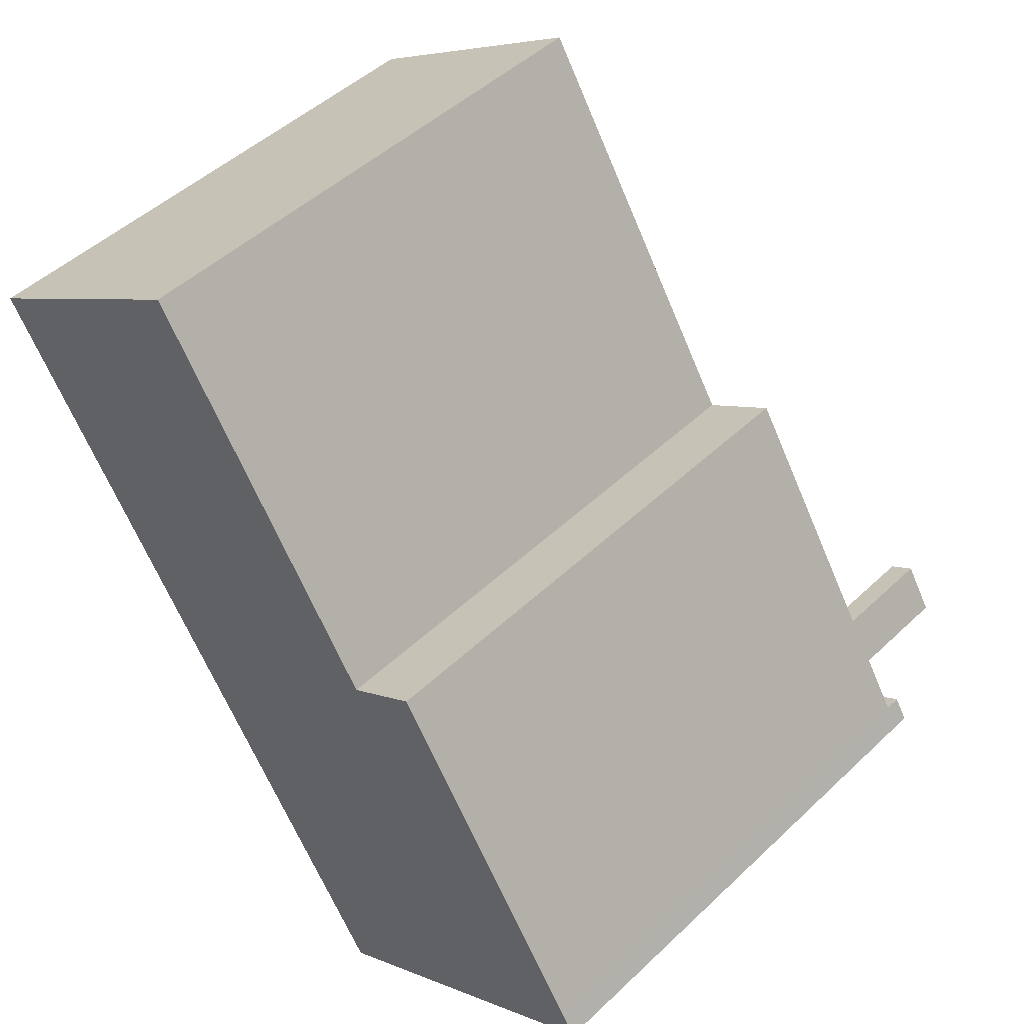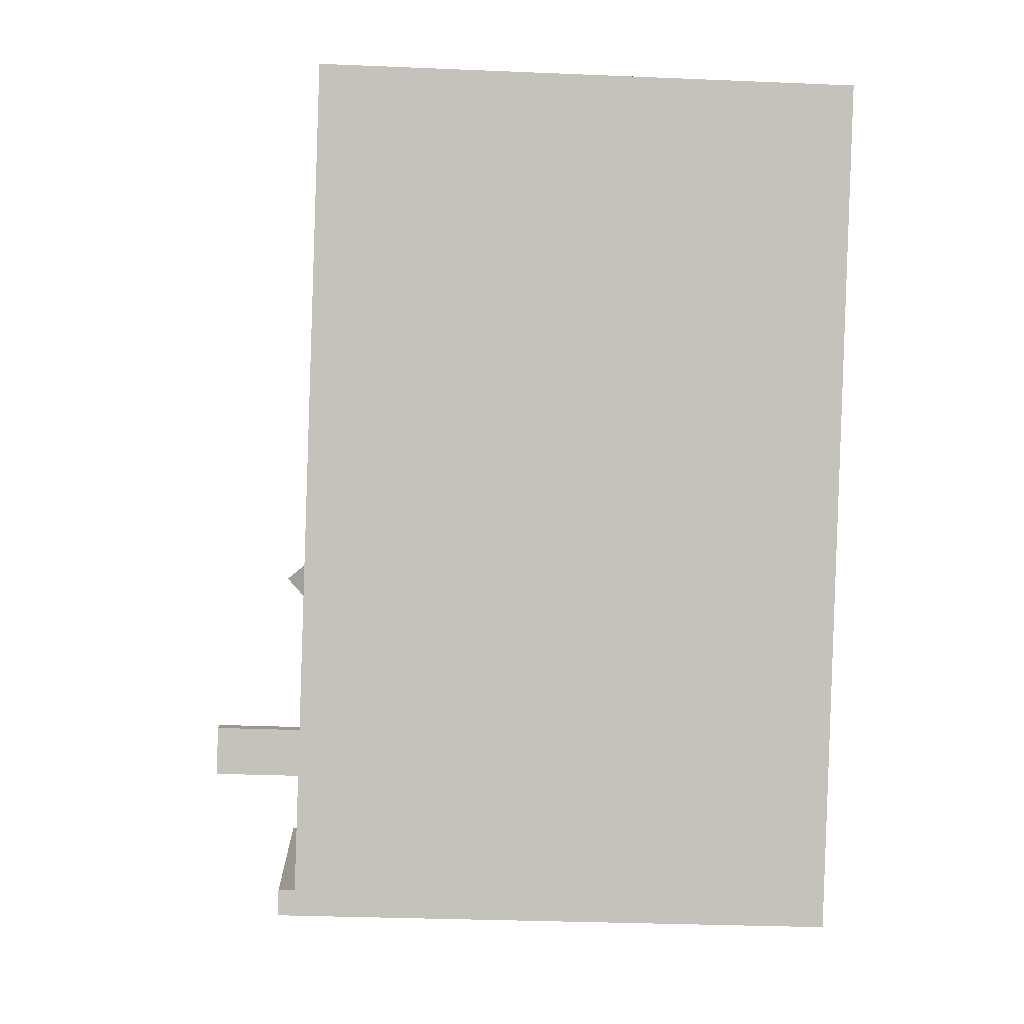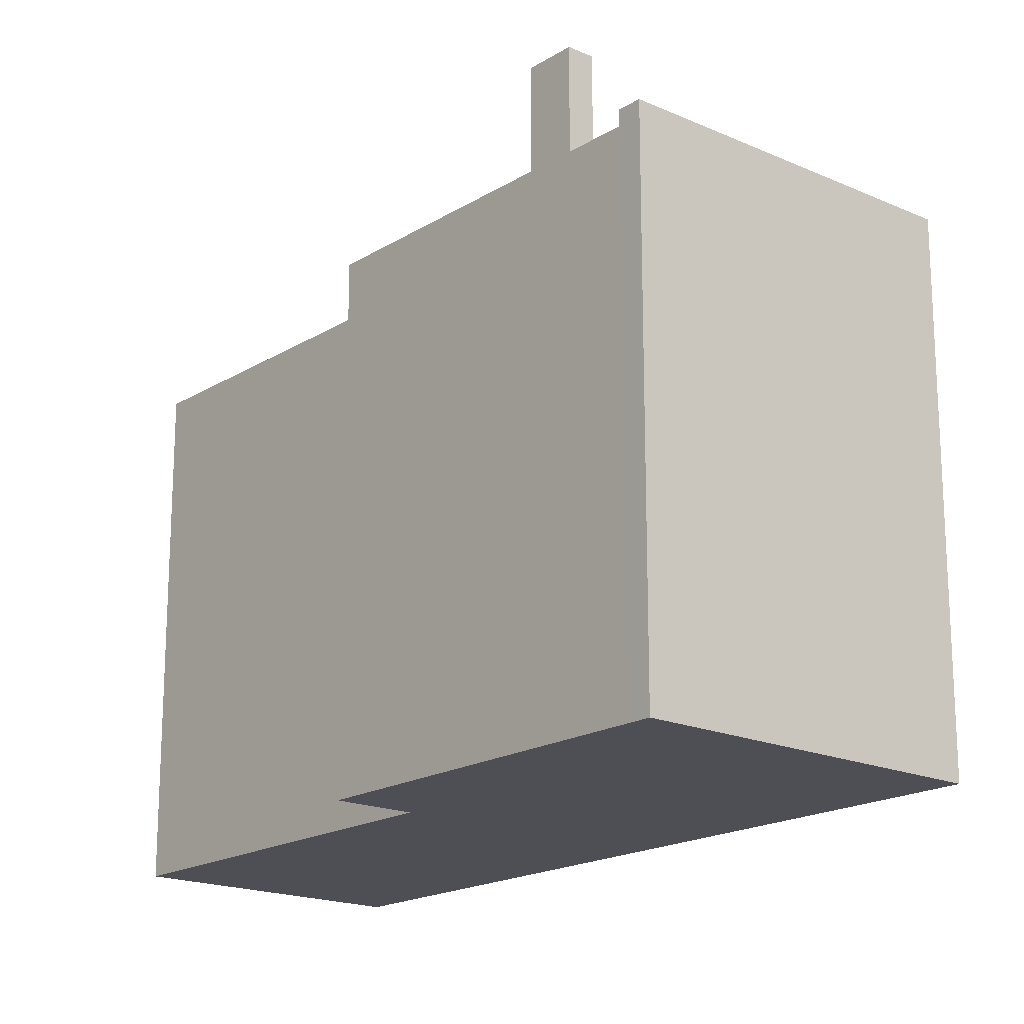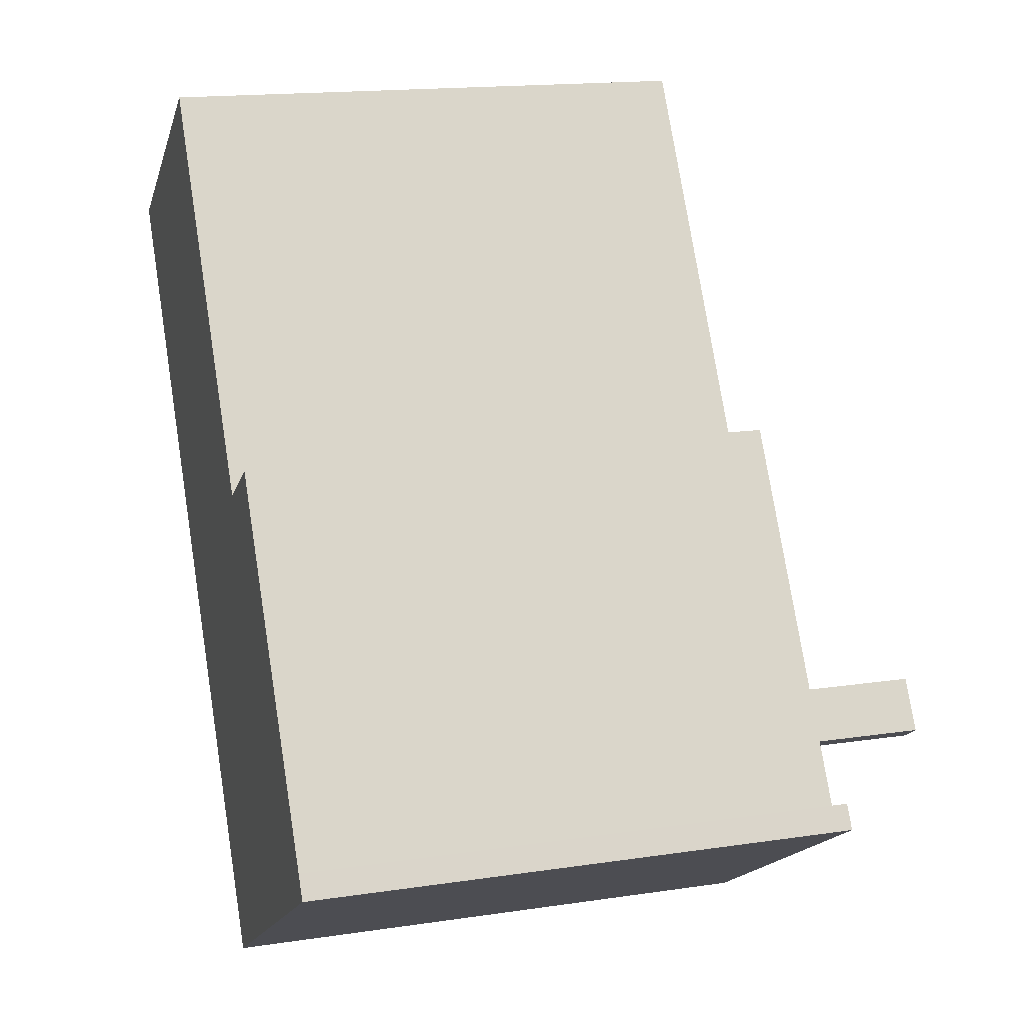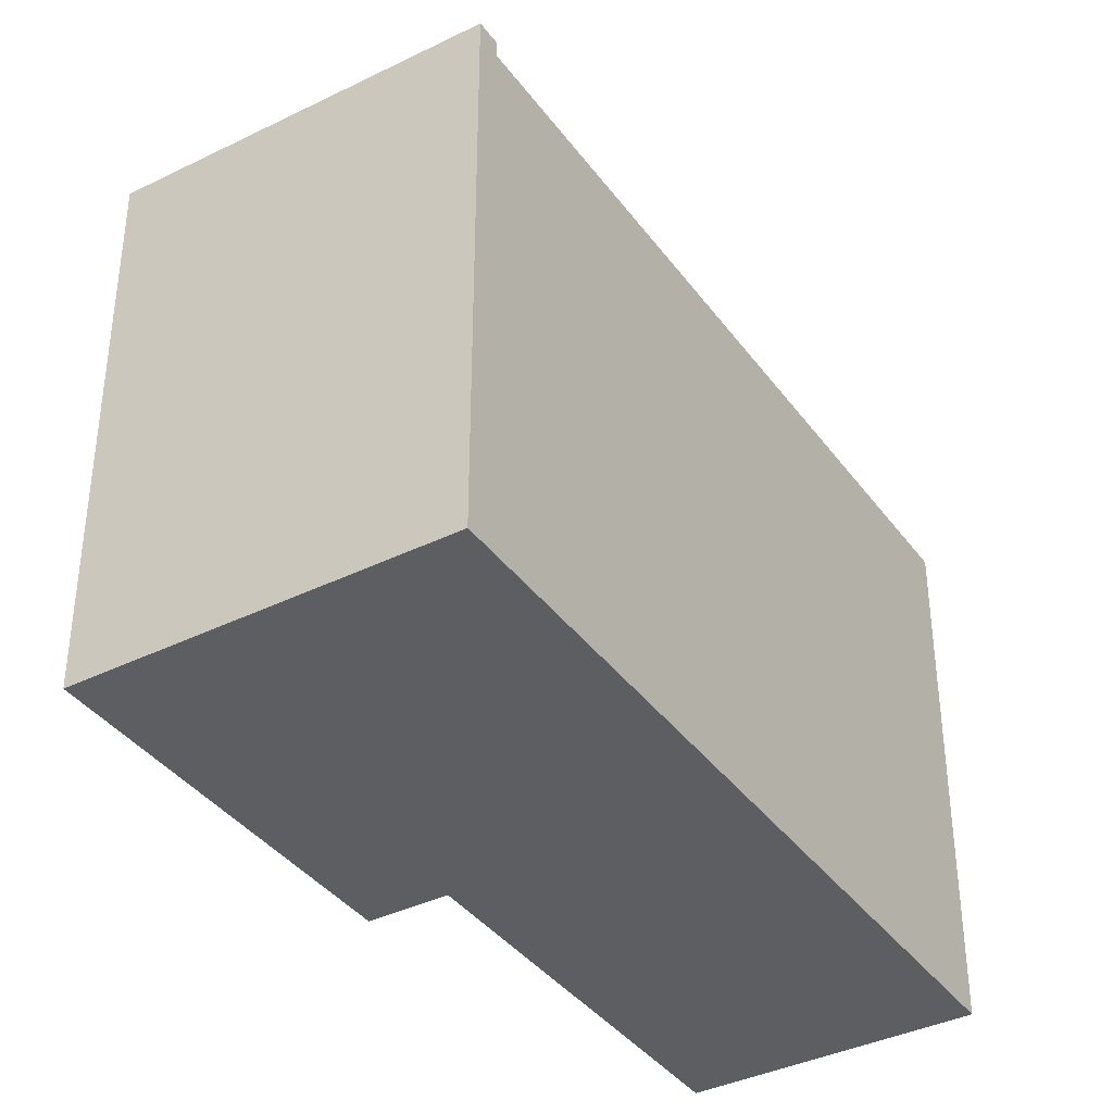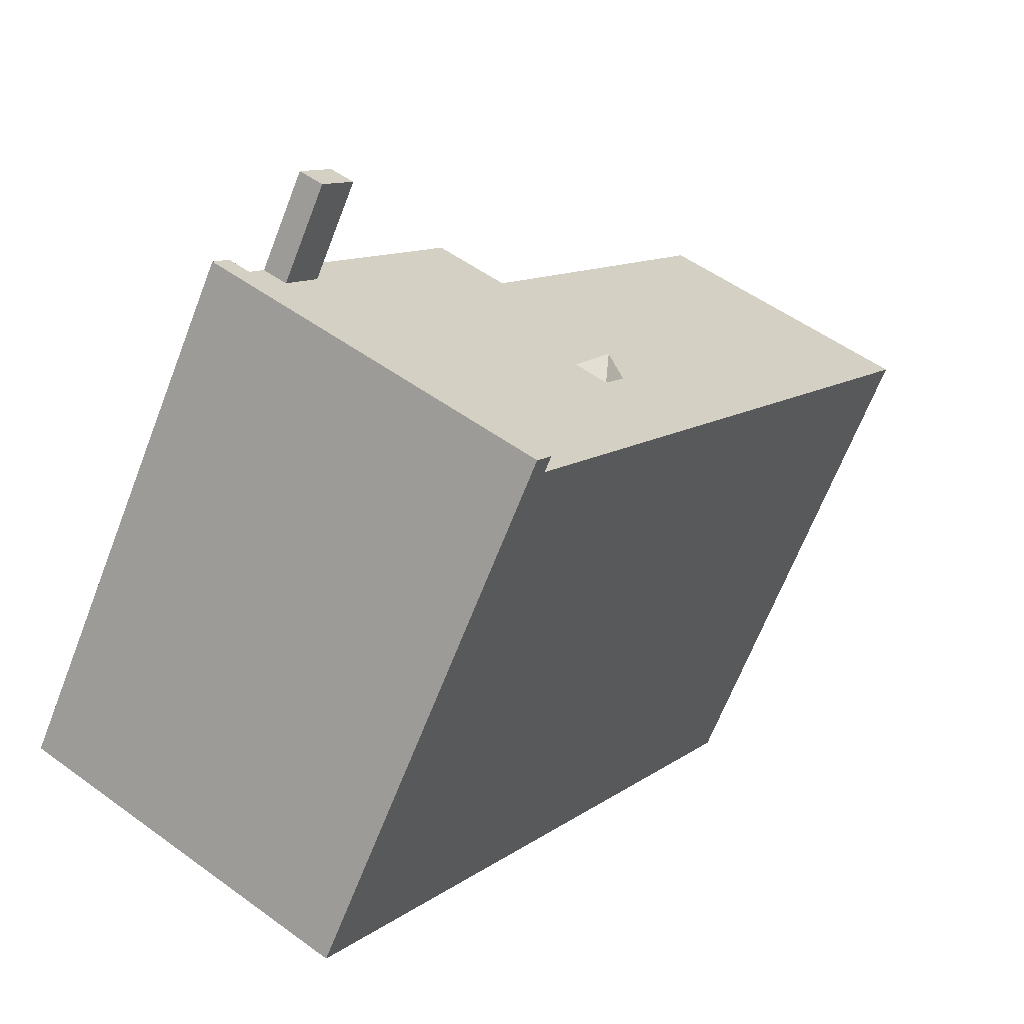
<metadata>
{"format":"obj","ext":"obj","renderer":"f3d","projection":"perspective","resolution":1024,"background":"white","views":[{"elev":47.9,"azim":43.4,"up":"+Z"},{"elev":-30.4,"azim":-93.5,"up":"+Z"},{"elev":-18.4,"azim":107.3,"up":"+Y"},{"elev":16.5,"azim":73.0,"up":"+Z"},{"elev":-38.3,"azim":179.8,"up":"+Y"},{"elev":-66.5,"azim":158.8,"up":"+Z"}]}
</metadata>
<code>
v -7.694 5.313 5.801
v -0.7089 5.313 -1.637
v -0.3181 5.313 -2.239
v -7.694 5.313 5.801
v -0.3181 5.313 -2.239
v 1.073 5.313 -8.09
v -0.3181 5.313 -2.239
v 0.3191 5.313 -1.823
v 1.073 5.313 -8.09
v -7.694 5.313 5.801
v 1.904 5.313 1.627
v -0.07182 5.313 -1.222
v 0.3191 5.313 -1.823
v 1.904 5.313 1.627
v 1.073 5.313 -8.09
v -0.07182 5.313 -1.222
v 1.904 5.313 1.627
v 0.3191 5.313 -1.823
v -7.694 5.313 5.801
v -0.07182 5.313 -1.222
v -0.7089 5.313 -1.637
v 1.073 5.313 -8.09
v 1.904 5.313 1.627
v 5.748 5.313 -2.377
v 1.073 5.313 -8.09
v 5.748 5.313 -2.377
v 5.84 5.313 -2.522
v 1.904 5.313 1.627
v 6.219 5.313 -2.08
v 5.748 5.313 -2.377
v 1.904 5.313 1.627
v 3.316 5.313 2.518
v 6.219 5.313 -2.08
v -7.694 5.313 5.801
v -2.711 5.313 8.939
v 1.904 5.313 1.627
v 1.073 5.313 -8.09
v 5.84 5.313 -2.522
v 6.309 5.313 -3.266
v 1.073 5.313 -8.09
v 6.309 5.313 -3.266
v 6.78 5.313 -2.969
v 1.073 5.313 -8.09
v 6.78 5.313 -2.969
v 7.466 5.313 -4.055
v 6.219 7.398 -2.08
v 6.78 7.398 -2.969
v 6.309 7.399 -3.266
v 5.748 7.399 -2.377
v -0.2275 5.725 -1.714
v -0.07182 5.313 -1.222
v 0.3191 5.313 -1.823
v -0.3181 5.313 -2.239
v -0.2275 5.725 -1.714
v 0.3191 5.313 -1.823
v -0.7089 5.313 -1.637
v -0.07182 5.313 -1.222
v -0.2275 5.725 -1.714
v -0.7089 5.313 -1.637
v -0.2275 5.725 -1.714
v -0.3181 5.313 -2.239
v 1.073 5.636 -8.09
v 7.466 5.636 -4.055
v 7.744 5.636 -4.496
v 1.227 5.636 -8.334
v 1.227 5.636 -8.334
v 7.744 5.636 -4.496
v 1.343 5.636 -8.518
v -2.711 -5.338 8.939
v 1.904 -5.338 1.627
v 1.904 5.313 1.627
v -2.711 5.313 8.939
v 1.904 -5.338 1.627
v 3.316 -5.338 2.518
v 3.316 5.313 2.518
v 1.904 5.313 1.627
v 3.316 -5.338 2.518
v 6.219 -5.338 -2.08
v 6.219 5.313 -2.08
v 3.316 5.313 2.518
v 6.219 -5.338 -2.08
v 6.78 -5.338 -2.969
v 6.78 5.313 -2.969
v 6.219 5.313 -2.08
v 6.78 -5.338 -2.969
v 7.466 -5.338 -4.055
v 7.466 5.313 -4.055
v 6.78 5.313 -2.969
v 7.466 -5.338 -4.055
v 7.744 -5.338 -4.496
v 7.744 5.313 -4.496
v 7.466 5.313 -4.055
v 6.219 5.313 -2.08
v 6.78 5.313 -2.969
v 6.78 7.398 -2.969
v 6.219 7.398 -2.08
v 7.466 5.313 -4.055
v 7.744 5.313 -4.496
v 7.744 5.636 -4.496
v 7.466 5.636 -4.055
v 1.343 5.313 -8.518
v 7.744 5.313 -4.496
v 7.744 -5.338 -4.496
v 1.343 -5.338 -8.518
v 1.343 5.636 -8.518
v 7.744 5.636 -4.496
v 7.744 5.313 -4.496
v 1.343 5.313 -8.518
v 1.227 5.313 -8.334
v 1.343 5.313 -8.518
v 1.343 -5.338 -8.518
v 1.227 -5.338 -8.334
v 1.073 5.313 -8.09
v 1.15 -5.338 -8.212
v 1.073 -5.338 -8.09
v 1.15 -5.338 -8.212
v 1.227 5.313 -8.334
v 1.227 -5.338 -8.334
v 1.073 5.313 -8.09
v 1.227 5.313 -8.334
v 1.15 -5.338 -8.212
v -7.694 5.313 5.801
v -3.31 -5.338 -1.144
v -7.694 -5.338 5.801
v -3.31 -5.338 -1.144
v 1.073 5.313 -8.09
v 1.073 -5.338 -8.09
v -7.694 5.313 5.801
v 1.073 5.313 -8.09
v -3.31 -5.338 -1.144
v 1.073 5.636 -8.09
v 1.227 5.636 -8.334
v 1.227 5.313 -8.334
v 1.073 5.313 -8.09
v 1.227 5.636 -8.334
v 1.343 5.636 -8.518
v 1.343 5.313 -8.518
v 1.227 5.313 -8.334
v -7.694 -5.338 5.801
v -2.711 -5.338 8.939
v -2.711 5.313 8.939
v -7.694 5.313 5.801
v 6.309 7.399 -3.266
v 6.78 7.398 -2.969
v 6.78 5.313 -2.969
v 6.309 5.313 -3.266
v 5.748 7.399 -2.377
v 5.84 5.313 -2.522
v 5.748 5.313 -2.377
v 5.748 7.399 -2.377
v 6.309 7.399 -3.266
v 6.309 5.313 -3.266
v 5.84 5.313 -2.522
v 5.748 5.313 -2.377
v 6.219 5.313 -2.08
v 6.219 7.398 -2.08
v 5.748 7.399 -2.377
v 1.073 5.313 -8.09
v 7.466 5.313 -4.055
v 7.466 5.636 -4.055
v 1.073 5.636 -8.09
v -7.694 -5.338 5.801
v -3.31 -5.338 -1.144
v 1.073 -5.338 -8.09
v 1.15 -5.338 -8.212
v 1.227 -5.338 -8.334
v 1.343 -5.338 -8.518
v 7.744 -5.338 -4.496
v 7.466 -5.338 -4.055
v 6.78 -5.338 -2.969
v 6.219 -5.338 -2.08
v 3.316 -5.338 2.518
v 1.904 -5.338 1.627
v -2.711 -5.338 8.939
g CDNNDG02_0014420
f 1 2 3
f 4 5 6
f 7 8 9
f 10 11 12
f 13 14 15
f 16 17 18
f 19 20 21
f 22 23 24
f 25 26 27
f 28 29 30
f 31 32 33
f 34 35 36
f 37 38 39
f 40 41 42
f 43 44 45
f 49 46 48
f 47 48 46
f 50 51 52
f 53 54 55
f 56 57 58
f 59 60 61
f 65 62 63
f 64 65 63
f 66 67 68
f 72 69 71
f 70 71 69
f 73 75 76
f 75 73 74
f 77 79 80
f 77 78 79
f 82 83 81
f 81 83 84
f 86 87 85
f 85 87 88
f 90 91 92
f 89 90 92
f 94 95 93
f 93 95 96
f 100 97 99
f 98 99 97
f 104 101 102
f 102 103 104
f 108 105 106
f 106 107 108
f 109 111 112
f 109 110 111
f 113 114 115
f 116 117 118
f 119 120 121
f 122 123 124
f 125 126 127
f 128 129 130
f 131 133 134
f 131 132 133
f 138 135 136
f 137 138 136
f 142 139 141
f 141 139 140
f 145 146 144
f 143 144 146
f 147 148 149
f 153 151 152
f 153 150 151
f 154 156 157
f 156 154 155
f 161 158 160
f 160 158 159
f 162 163 174
f 171 172 173
f 164 171 173
f 163 173 174
f 163 164 173
f 164 165 169
f 165 166 169
f 164 170 171
f 166 167 168
f 166 168 169
f 164 169 170

</code>
